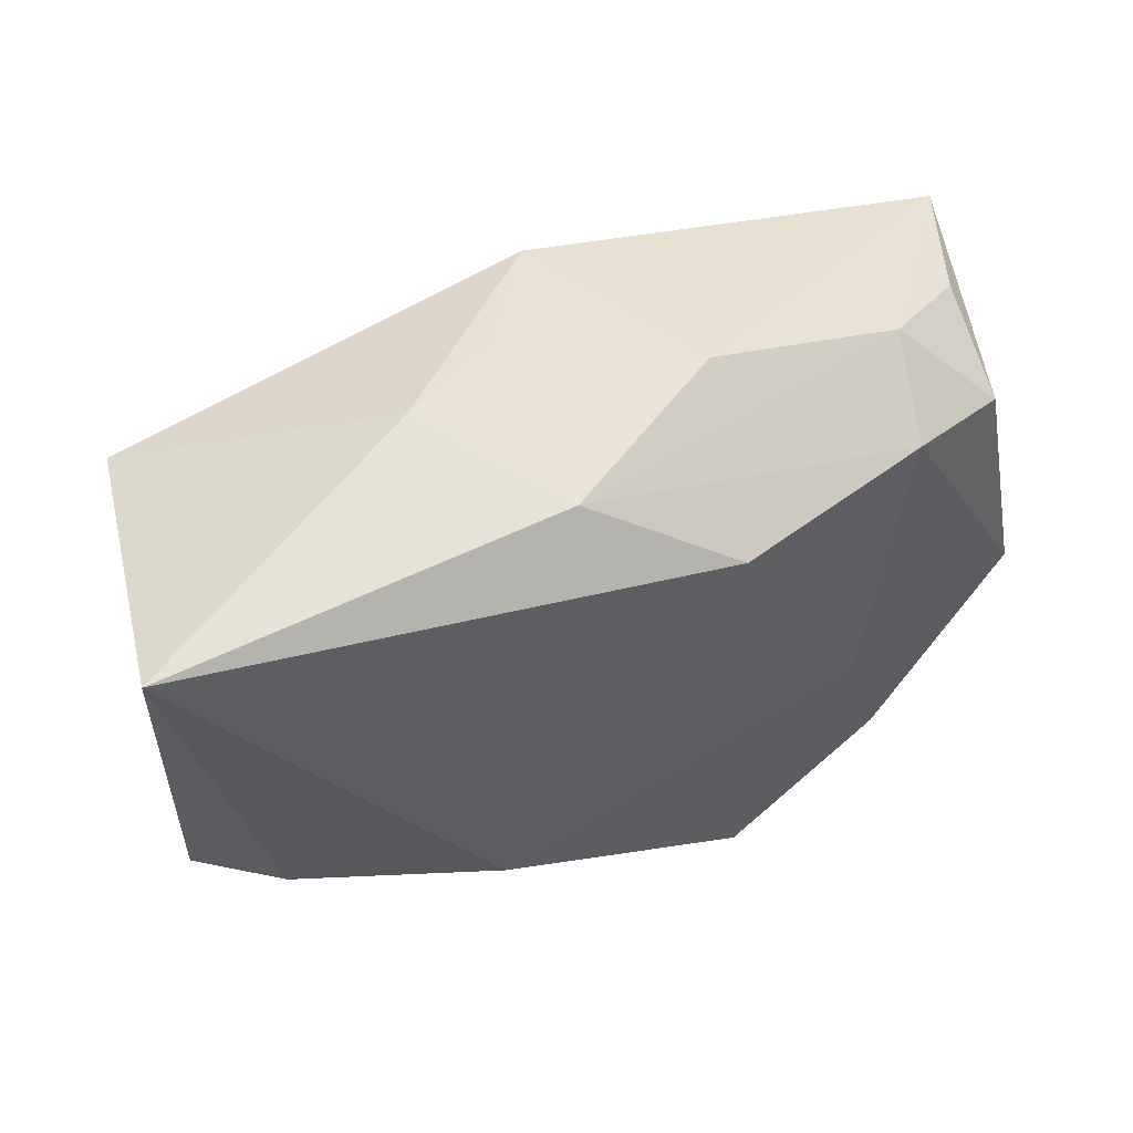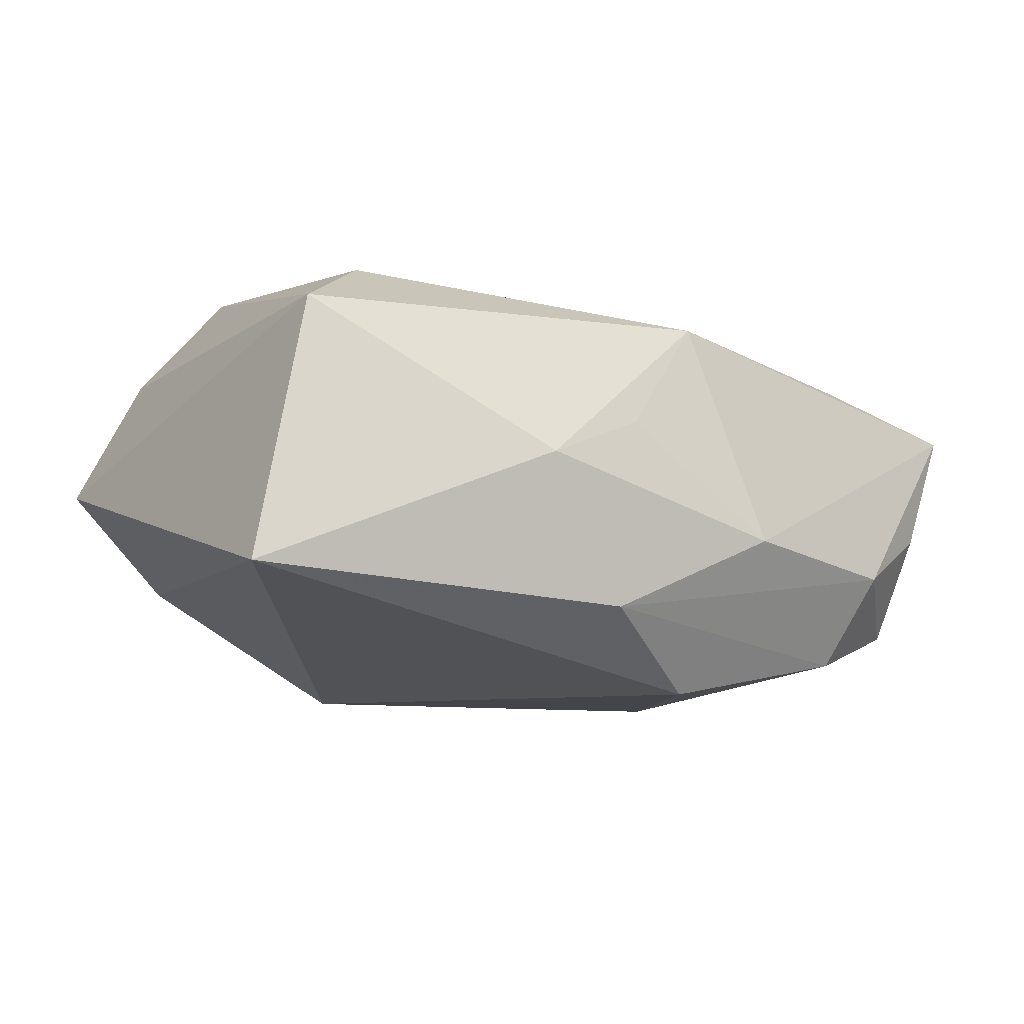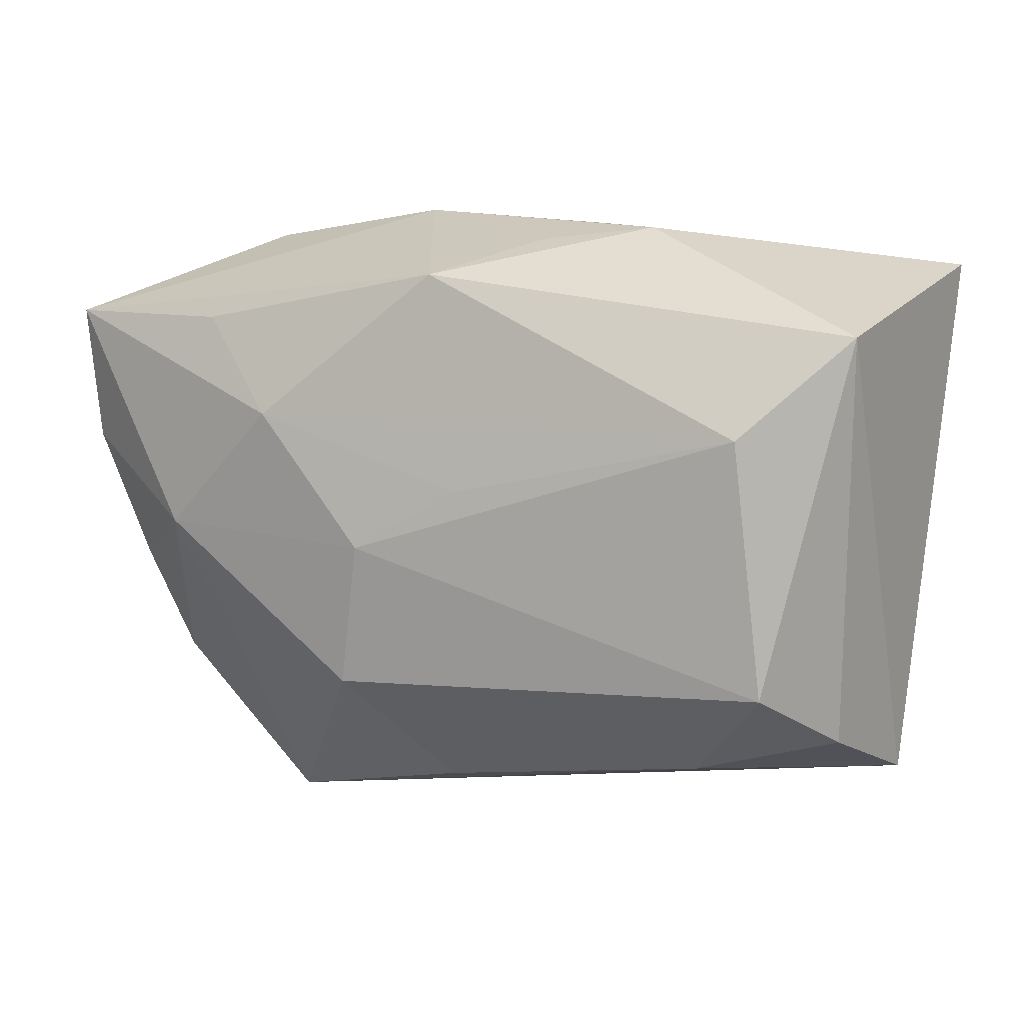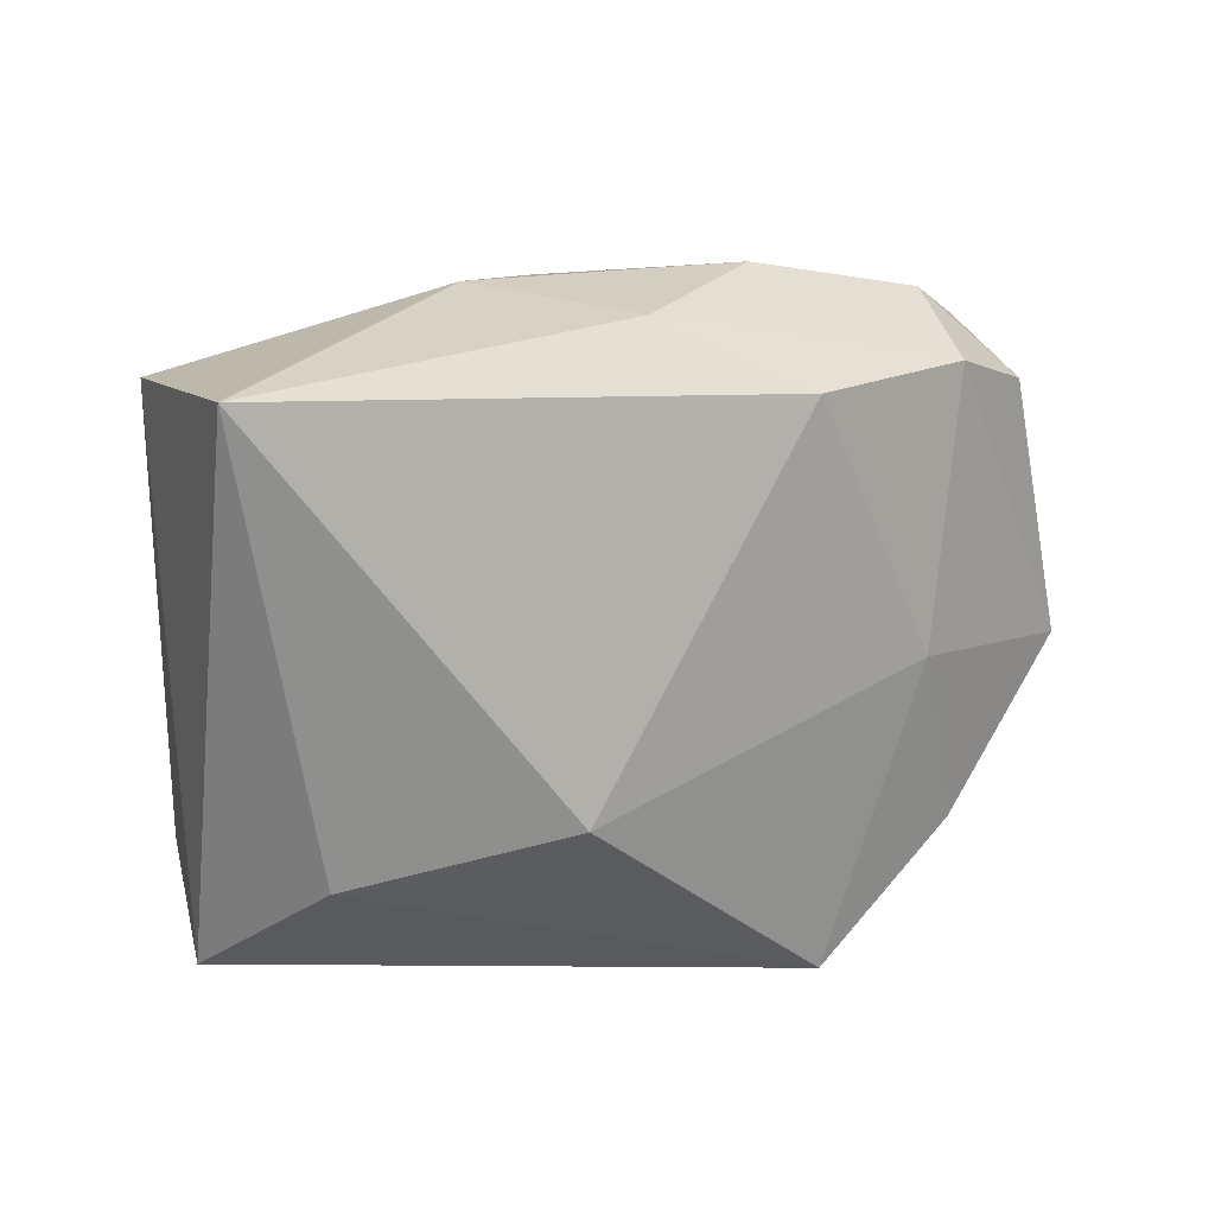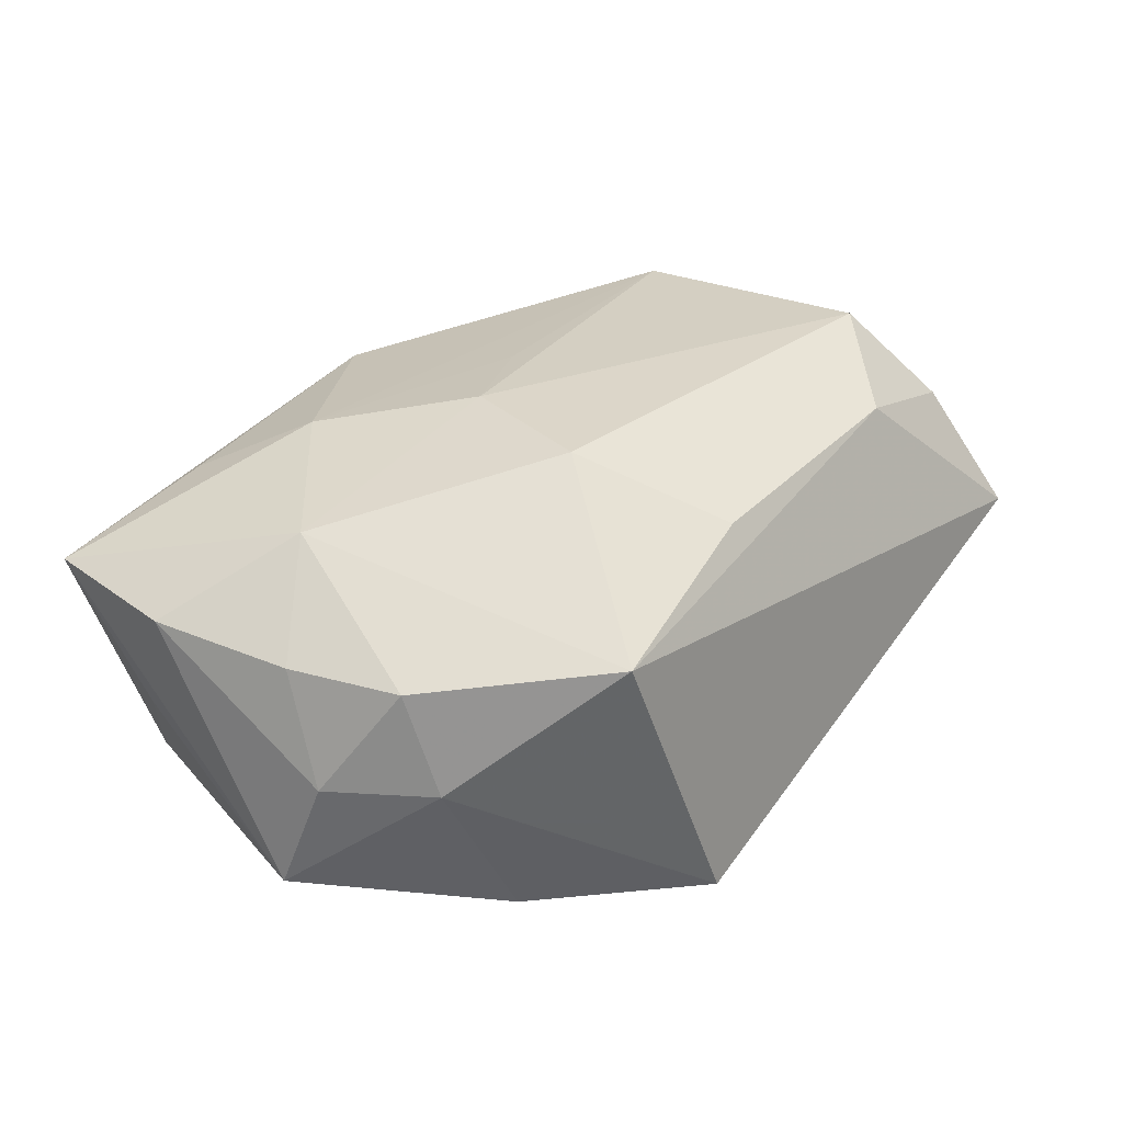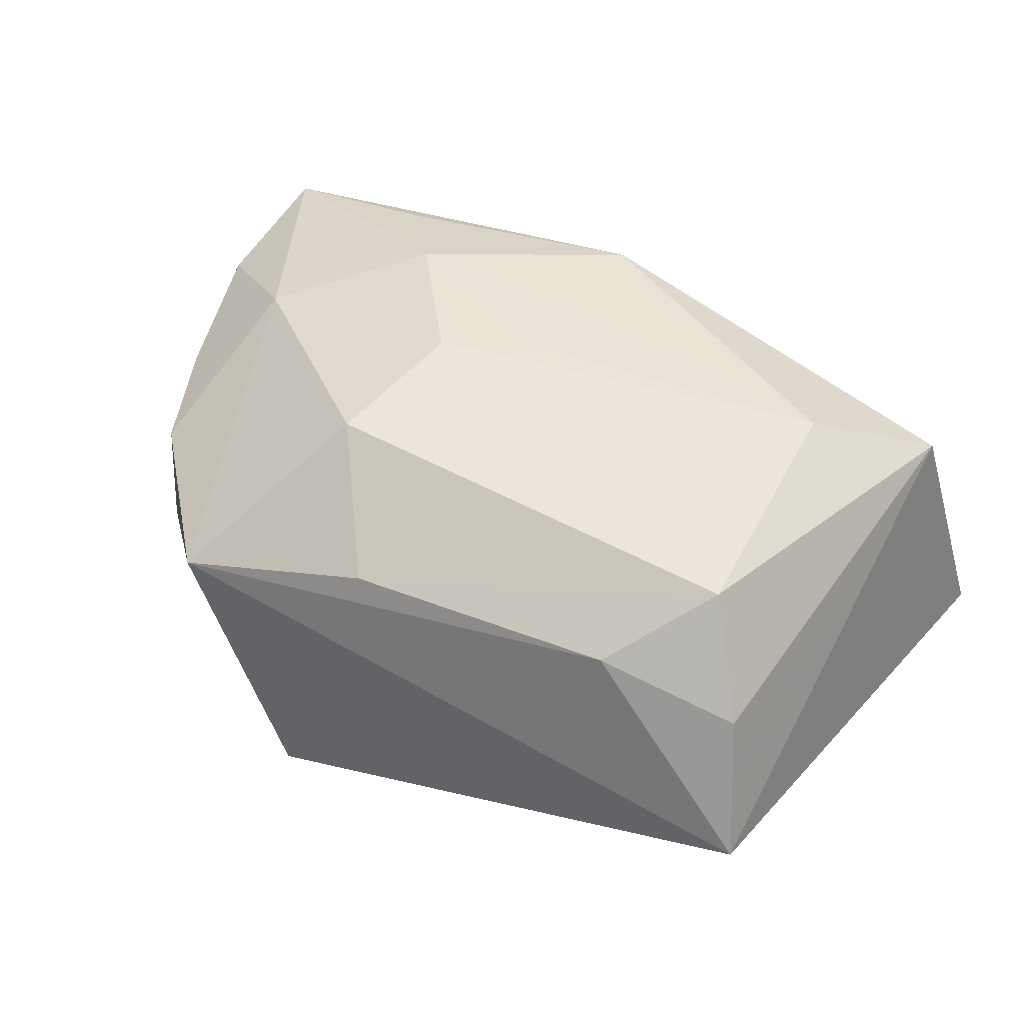
<metadata>
{"format":"obj","ext":"obj","renderer":"f3d","projection":"perspective","resolution":1024,"background":"white","views":[{"elev":53.8,"azim":151.7,"up":"+Y"},{"elev":-9.2,"azim":147.2,"up":"+Z"},{"elev":15.3,"azim":17.2,"up":"+Y"},{"elev":17.1,"azim":142.9,"up":"+Y"},{"elev":28.4,"azim":-44.0,"up":"+Z"},{"elev":52.8,"azim":34.3,"up":"+Z"}]}
</metadata>
<code>
v -0.01924 -0.02827 0.008391
v -0.03684 -0.01077 -0.002995
v 0.03119 -0.01483 -0.008552
v -0.0321 -0.01583 0.006177
v 0.03315 0.01977 0.01326
v -0.02972 -0.0009325 0.014
v -0.03812 -0.006973 -0.01316
v -0.03539 0.01925 -0.002274
v -0.006041 0.01895 -0.0187
v -0.02662 0.02318 -0.007108
v -0.0408 0.01752 0.008574
v -0.01109 -0.01312 0.0192
v 0.004893 0.02501 -0.01183
v -0.02415 0.01867 -0.01524
v 0.03292 -0.01666 0.01204
v -0.009499 -0.0003642 0.01955
v 0.0154 -0.01056 -0.0187
v -0.0005032 0.005249 0.01887
v -0.002515 -0.02332 0.01336
v 0.01267 0.02654 0.0009418
v -0.02603 0.01821 0.01206
v 0.02711 -0.01076 0.01989
v 0.03701 -0.0224 0.001468
v -0.03628 -0.006752 0.006431
v -0.01928 0.01054 0.01667
v 0.02414 0.01149 0.01873
v -0.01793 -0.003821 -0.0187
v 0.02085 -0.01939 0.01508
v -0.03874 0.009348 -0.002695
v -0.004084 0.0235 0.01441
v 0.003471 0.0256 0.004657
v 0.01562 0.005107 -0.01663
v -0.03061 -0.01853 -0.00276
v -0.01026 0.02654 -0.005048
v -0.02334 -0.01943 -0.01629
v -0.04033 0.005196 0.007419
v -0.009303 -0.02915 -0.01647
v 0.03924 0.02276 -0.01001
v -0.03401 0.01542 -0.01187
f 17 38 3
f 38 23 3
f 20 13 34
f 38 13 20
f 5 23 38
f 38 20 5
f 32 38 17
f 39 14 7
f 34 13 10
f 13 14 10
f 10 11 34
f 14 39 10
f 9 14 13
f 9 13 38
f 38 32 9
f 9 32 17
f 34 11 30
f 30 5 20
f 23 28 1
f 6 25 11
f 6 1 12
f 4 1 6
f 36 11 7
f 36 6 11
f 7 11 29
f 29 39 7
f 11 39 29
f 8 39 11
f 11 10 8
f 8 10 39
f 14 9 27
f 7 14 27
f 27 35 7
f 27 9 17
f 31 20 34
f 34 30 31
f 31 30 20
f 11 25 21
f 21 30 11
f 25 30 21
f 23 1 37
f 35 27 37
f 37 3 23
f 17 3 37
f 37 27 17
f 12 1 19
f 19 1 28
f 19 22 12
f 28 22 19
f 33 1 4
f 7 35 33
f 35 37 33
f 33 37 1
f 23 5 15
f 5 22 15
f 15 28 23
f 15 22 28
f 26 22 5
f 5 30 26
f 26 30 25
f 2 36 7
f 7 33 2
f 2 33 4
f 18 26 25
f 24 2 4
f 36 2 24
f 4 6 24
f 6 36 24
f 22 26 16
f 26 18 16
f 12 22 16
f 16 18 25
f 16 6 12
f 25 6 16

</code>
